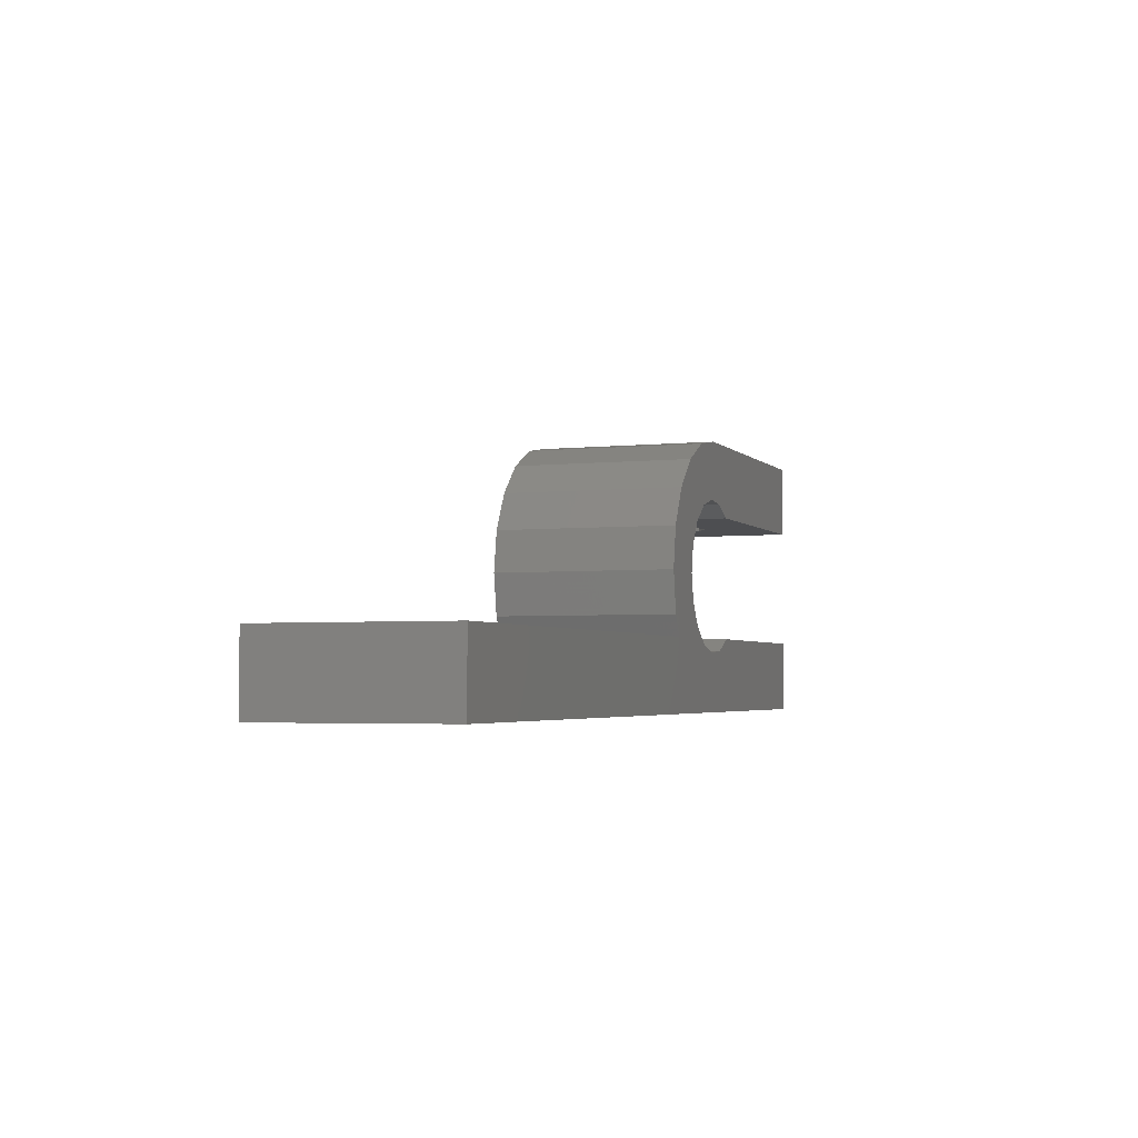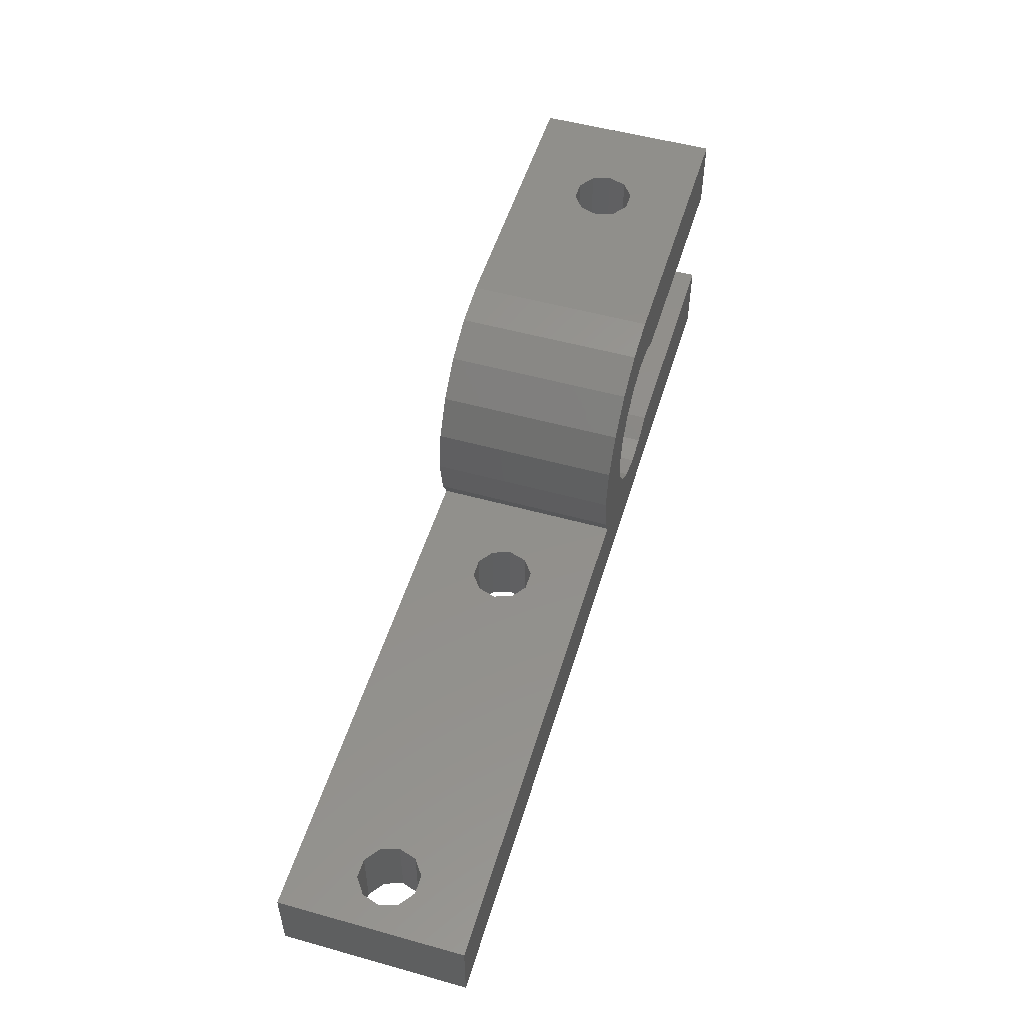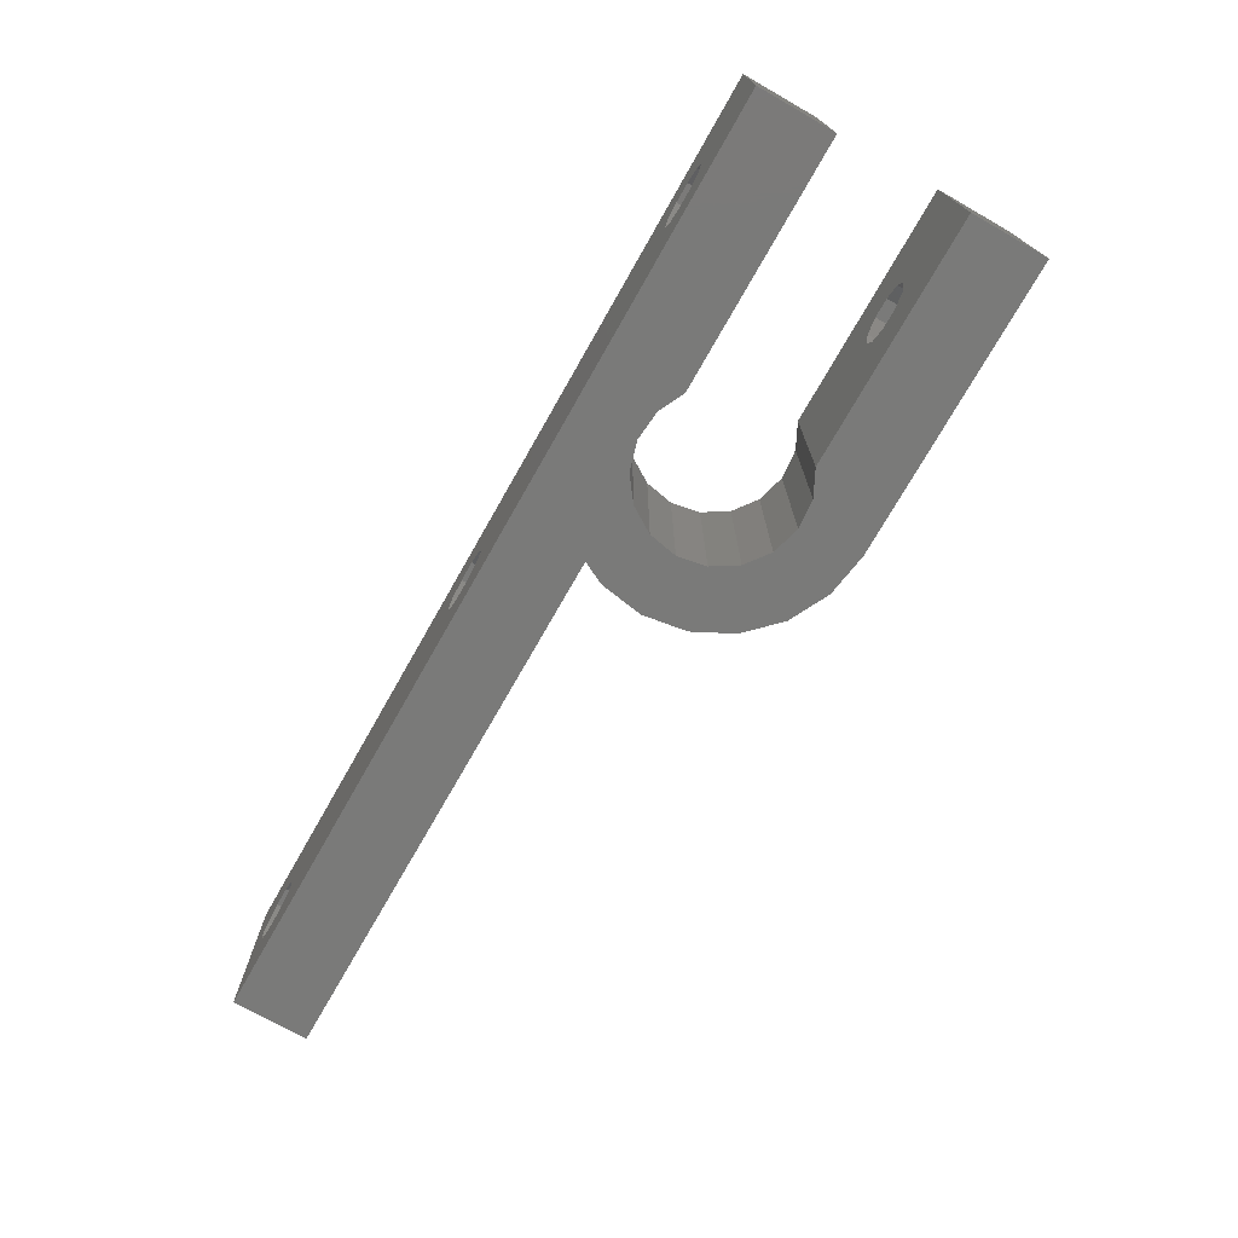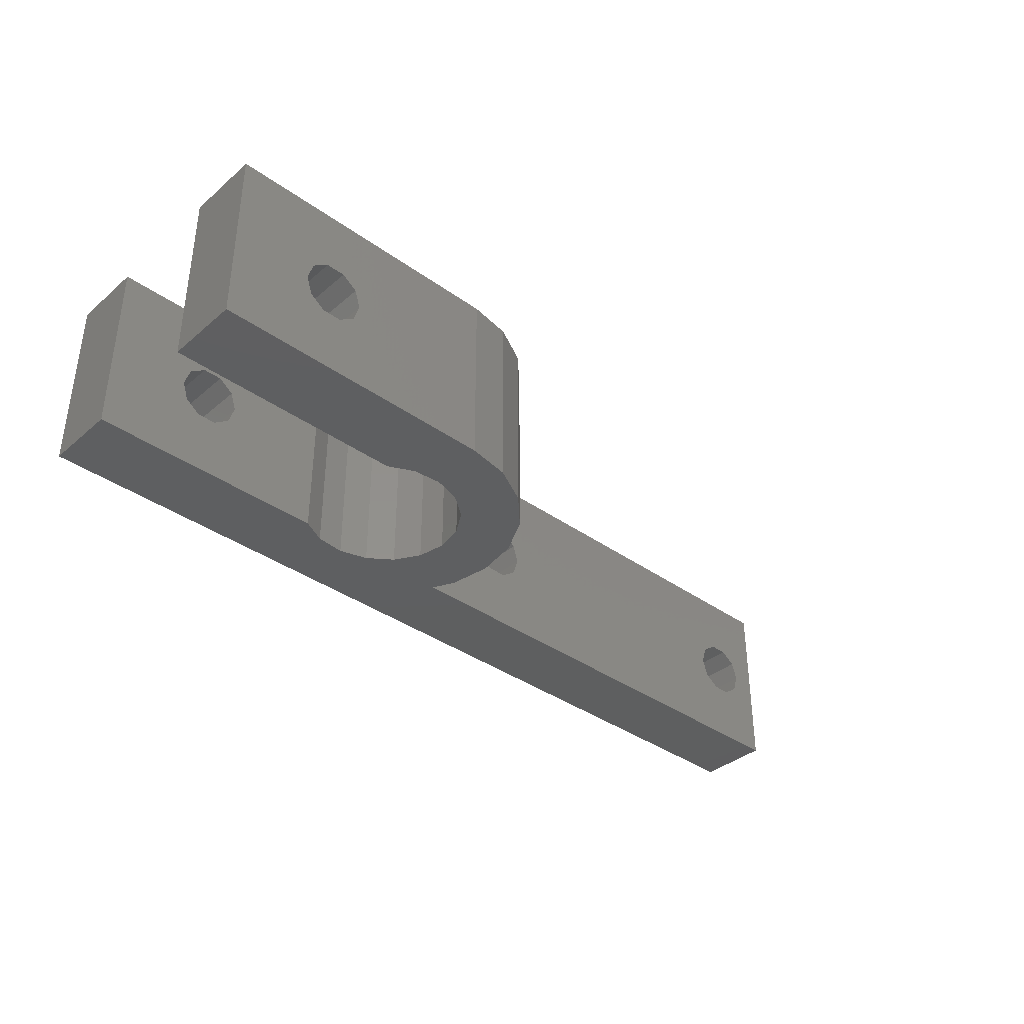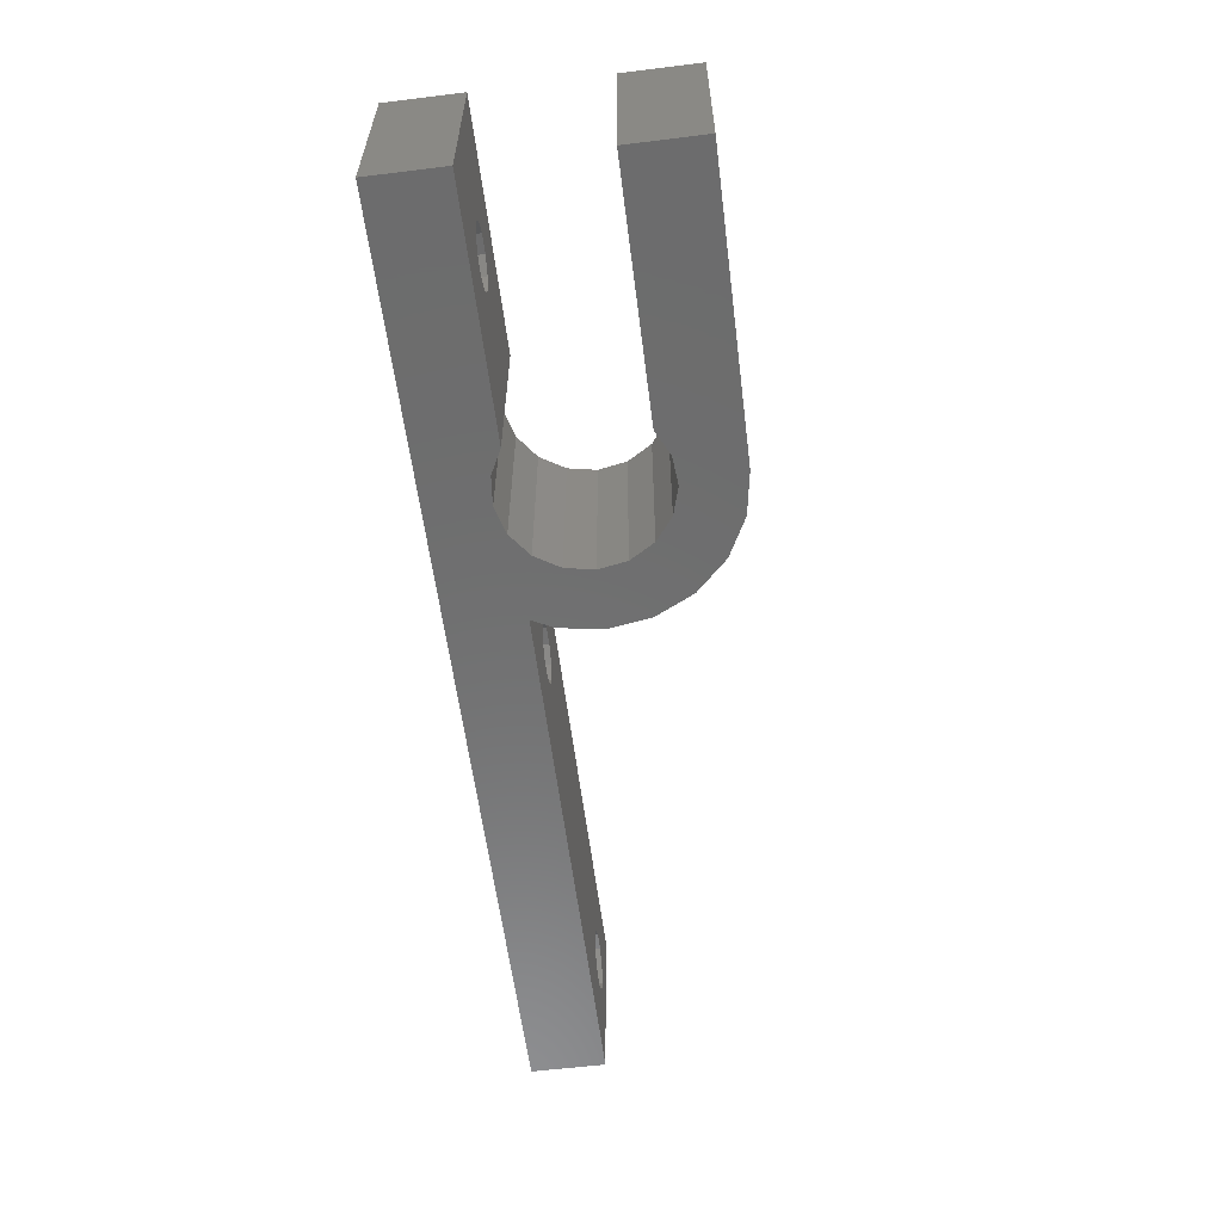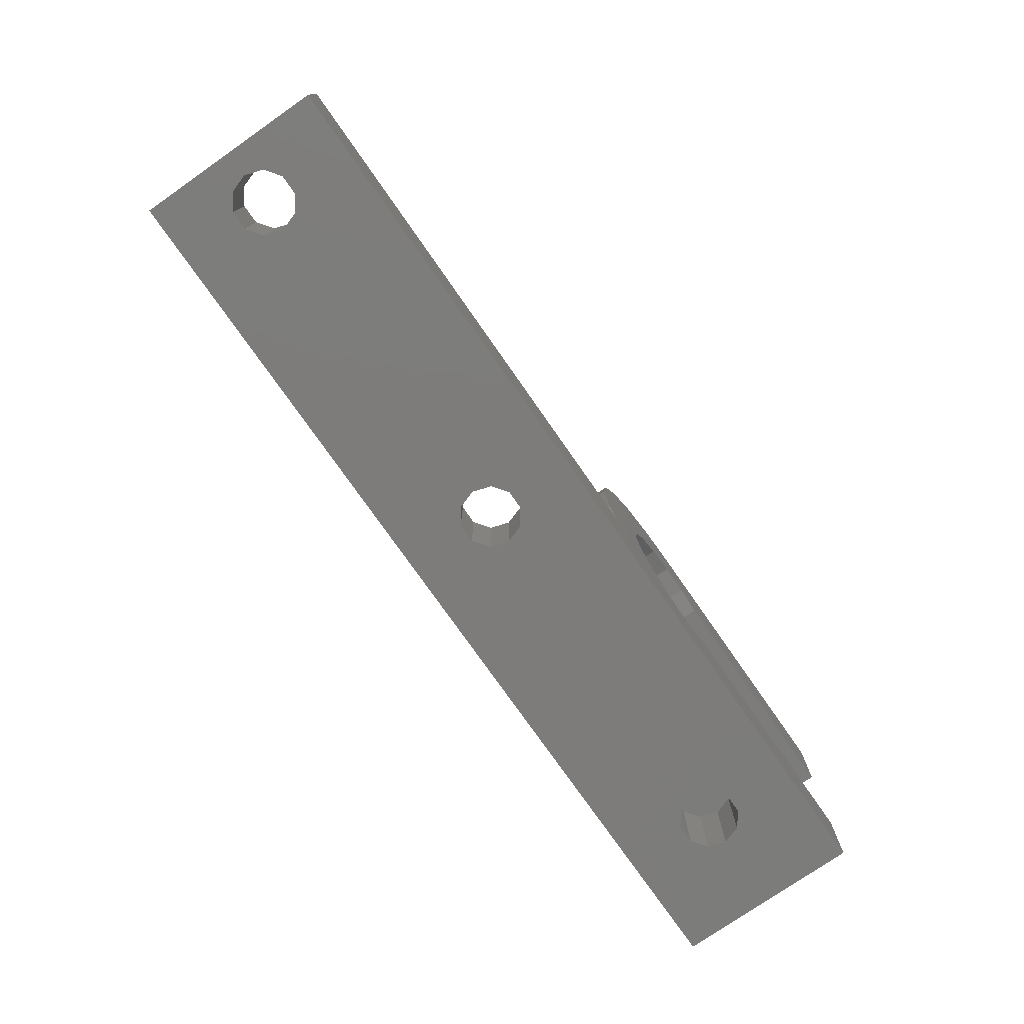
<metadata>
{"format":"stl","ext":"stl","renderer":"f3d","projection":"perspective","resolution":1024,"background":"white","views":[{"elev":-3.3,"azim":-69.8,"up":"+Y"},{"elev":52.3,"azim":-73.3,"up":"+Y"},{"elev":-72.8,"azim":60.4,"up":"+Z"},{"elev":-37.0,"azim":137.4,"up":"+Z"},{"elev":-59.0,"azim":97.2,"up":"+Z"},{"elev":-75.9,"azim":-55.1,"up":"+Y"}]}
</metadata>
<code>
# stl→obj: 134 verts, 280 faces
v -27 0 0
v -27 0 10
v -27 4 0
v -27 4 10
v -23.49 0 3.431
v 22.95 0 0
v -25.65 0 5
v -25.33 0 4.03
v -22.67 0 4.03
v -25.33 0 5.97
v -24.51 0 6.569
v -23.49 0 6.569
v -22.35 0 5
v -24.51 0 3.431
v 16.49 0 6.569
v 17.51 0 6.569
v 22.95 0 10
v -5.335 0 4.03
v -2.665 0 4.03
v -3.49 0 3.431
v -5.65 0 5
v -2.35 0 5
v -4.51 0 6.569
v -5.335 0 5.97
v -2.665 0 5.97
v -3.49 0 6.569
v 16.49 0 3.431
v 18.33 0 5.97
v -4.51 0 3.431
v -22.67 0 5.97
v 15.35 0 5
v 15.67 0 4.03
v 17.51 0 3.431
v 15.67 0 5.97
v 18.65 0 5
v 18.33 0 4.03
v 0.9495 4 0
v 5.568 3.671 0
v 0.3646 5.148 0
v 3.513 5.925 0
v 0 7.45 0
v 3.228 7.45 0
v 0.3646 9.752 0
v 3.513 8.975 0
v 1.423 11.83 0
v 5.568 11.23 0
v 3.071 13.48 0
v 8.605 11.51 0
v 5.148 14.54 0
v 9.932 10.85 0
v 7.45 14.9 0
v 22.95 10.85 0
v 22.95 14.9 0
v 7.06 11.65 0
v 4.33 10.29 0
v 4.33 4.606 0
v 7.06 3.246 0
v 8.605 3.389 0
v 22.95 4.05 0
v 9.932 4.05 0
v -22.67 4 5.97
v -4.51 4 6.569
v 0.9495 4 10
v -25.65 4 5
v -25.33 4 4.03
v -24.51 4 3.431
v -23.49 4 3.431
v -22.35 4 5
v -22.67 4 4.03
v -3.49 4 3.431
v -4.51 4 3.431
v -24.51 4 6.569
v -23.49 4 6.569
v -25.33 4 5.97
v -5.335 4 4.03
v -5.65 4 5
v -2.665 4 5.97
v -2.35 4 5
v -2.665 4 4.03
v -3.49 4 6.569
v -5.335 4 5.97
v 7.06 3.246 10
v 22.95 4.05 10
v 8.605 3.389 10
v 5.568 3.671 10
v 0.3646 5.148 10
v 4.33 4.606 10
v 0 7.45 10
v 3.513 5.925 10
v 3.228 7.45 10
v 0.3646 9.752 10
v 3.513 8.975 10
v 4.33 10.29 10
v 22.95 10.85 10
v 7.06 11.65 10
v 8.605 11.51 10
v 9.932 10.85 10
v 22.95 14.9 10
v 7.45 14.9 10
v 1.423 11.83 10
v 5.568 11.23 10
v 3.071 13.48 10
v 5.148 14.54 10
v 9.932 4.05 10
v 16.49 4.05 3.431
v 15.67 4.05 4.03
v 15.35 4.05 5
v 17.51 4.05 3.431
v 18.33 4.05 4.03
v 18.65 4.05 5
v 18.33 4.05 5.97
v 17.51 4.05 6.569
v 16.49 4.05 6.569
v 15.67 4.05 5.97
v 16.49 10.85 6.569
v 17.51 10.85 6.569
v 15.35 10.85 5
v 15.67 10.85 5.97
v 18.33 10.85 5.97
v 18.65 10.85 5
v 18.33 10.85 4.03
v 17.51 10.85 3.431
v 16.49 10.85 3.431
v 15.67 10.85 4.03
v 17.51 14.9 6.569
v 15.67 14.9 4.03
v 16.49 14.9 3.431
v 17.51 14.9 3.431
v 18.33 14.9 4.03
v 18.33 14.9 5.97
v 18.65 14.9 5
v 16.49 14.9 6.569
v 15.67 14.9 5.97
v 15.35 14.9 5
f 1 2 3
f 3 2 4
f 5 1 6
f 7 1 8
f 2 1 7
f 9 5 6
f 2 10 11
f 2 11 12
f 13 9 6
f 14 1 5
f 8 1 14
f 15 16 17
f 2 12 18
f 19 20 6
f 2 18 21
f 22 19 6
f 23 2 24
f 17 2 23
f 25 22 6
f 17 23 26
f 27 25 6
f 26 25 17
f 16 28 17
f 21 24 2
f 29 18 12
f 20 29 6
f 29 12 30
f 31 25 32
f 33 27 6
f 34 25 31
f 15 25 34
f 17 25 15
f 17 28 6
f 28 35 6
f 35 36 6
f 36 33 6
f 32 25 27
f 7 10 2
f 29 13 6
f 30 13 29
f 1 3 6
f 6 3 37
f 38 37 39
f 40 39 41
f 42 41 43
f 44 43 45
f 46 45 47
f 48 47 49
f 50 49 51
f 52 51 53
f 48 49 50
f 54 47 48
f 46 47 54
f 55 45 46
f 44 45 55
f 42 43 44
f 40 41 42
f 56 39 40
f 38 39 56
f 57 37 38
f 58 6 57
f 6 37 57
f 59 6 60
f 60 6 58
f 50 51 52
f 61 4 37
f 62 4 63
f 3 4 64
f 3 64 65
f 3 65 66
f 3 66 37
f 66 67 37
f 68 37 69
f 70 37 71
f 72 4 73
f 73 4 61
f 68 61 37
f 74 4 72
f 64 4 74
f 75 4 76
f 71 4 75
f 37 4 71
f 77 63 78
f 37 70 79
f 37 79 63
f 79 78 63
f 62 63 80
f 77 80 63
f 81 4 62
f 76 4 81
f 69 37 67
f 4 2 17
f 82 4 17
f 83 84 17
f 84 82 17
f 63 4 85
f 86 63 87
f 88 89 90
f 88 86 89
f 91 92 93
f 91 88 92
f 94 95 96
f 94 96 97
f 98 95 94
f 99 95 98
f 100 101 95
f 100 91 101
f 99 102 95
f 102 100 95
f 101 91 93
f 92 88 90
f 89 86 87
f 82 85 4
f 85 87 63
f 103 102 99
f 104 84 83
f 17 6 59
f 83 17 59
f 8 65 64
f 7 8 64
f 14 66 65
f 8 14 65
f 5 67 66
f 14 5 66
f 9 69 67
f 5 9 67
f 68 69 13
f 13 69 9
f 68 13 61
f 61 13 30
f 61 30 73
f 73 30 12
f 73 12 72
f 72 12 11
f 72 11 74
f 74 11 10
f 64 74 10
f 7 64 10
f 29 71 75
f 18 29 75
f 18 75 76
f 21 18 76
f 20 70 71
f 29 20 71
f 19 79 70
f 20 19 70
f 78 79 22
f 22 79 19
f 78 22 77
f 77 22 25
f 77 25 80
f 80 25 26
f 80 26 62
f 62 26 23
f 62 23 81
f 81 23 24
f 76 81 24
f 21 76 24
f 27 105 106
f 32 27 106
f 32 106 107
f 31 32 107
f 33 108 105
f 27 33 105
f 36 109 108
f 33 36 108
f 110 109 35
f 35 109 36
f 110 35 111
f 111 35 28
f 111 28 112
f 112 28 16
f 112 16 113
f 113 16 15
f 113 15 114
f 114 15 34
f 107 114 34
f 31 107 34
f 113 104 112
f 105 59 60
f 109 59 108
f 104 106 60
f 106 105 60
f 83 59 109
f 83 109 110
f 83 110 111
f 83 111 112
f 83 112 104
f 114 104 113
f 107 104 114
f 104 107 106
f 108 59 105
f 104 60 84
f 84 60 58
f 84 58 82
f 82 58 57
f 82 57 85
f 85 57 38
f 85 38 87
f 87 38 56
f 89 87 56
f 40 89 56
f 90 89 40
f 42 90 40
f 44 92 90
f 42 44 90
f 55 93 92
f 44 55 92
f 46 101 93
f 55 46 93
f 54 95 101
f 46 54 101
f 48 96 95
f 54 48 95
f 50 97 96
f 48 50 96
f 115 94 97
f 115 116 94
f 50 117 97
f 118 115 97
f 119 120 52
f 119 94 116
f 52 94 119
f 52 120 121
f 50 52 122
f 50 122 123
f 50 124 117
f 50 123 124
f 117 118 97
f 121 122 52
f 94 52 53
f 98 94 53
f 125 99 98
f 51 99 126
f 51 126 127
f 51 127 53
f 128 53 127
f 129 53 128
f 125 98 130
f 53 129 98
f 129 131 98
f 131 130 98
f 132 99 125
f 133 99 132
f 134 99 133
f 126 99 134
f 49 103 51
f 51 103 99
f 47 102 49
f 49 102 103
f 45 100 47
f 47 100 102
f 43 91 45
f 45 91 100
f 41 88 43
f 43 88 91
f 41 39 88
f 88 39 86
f 39 37 86
f 86 37 63
f 134 133 118
f 117 134 118
f 124 126 134
f 117 124 134
f 123 127 126
f 124 123 126
f 122 128 127
f 123 122 127
f 121 129 128
f 122 121 128
f 131 129 120
f 120 129 121
f 131 120 130
f 130 120 119
f 130 119 125
f 125 119 116
f 125 116 132
f 132 116 115
f 132 115 133
f 133 115 118

</code>
